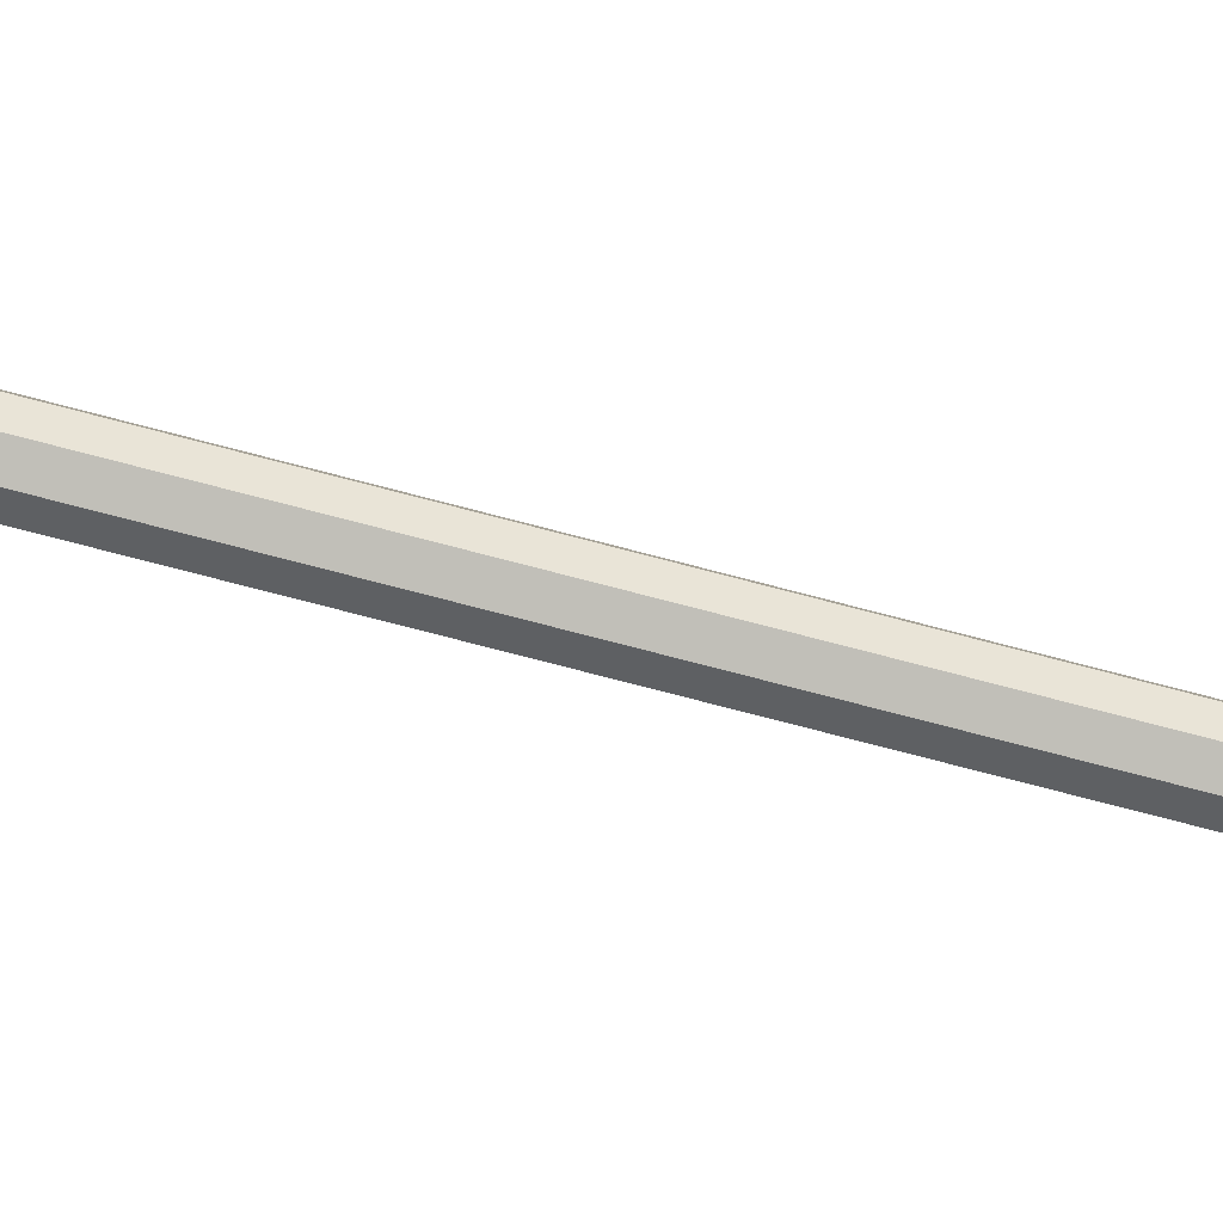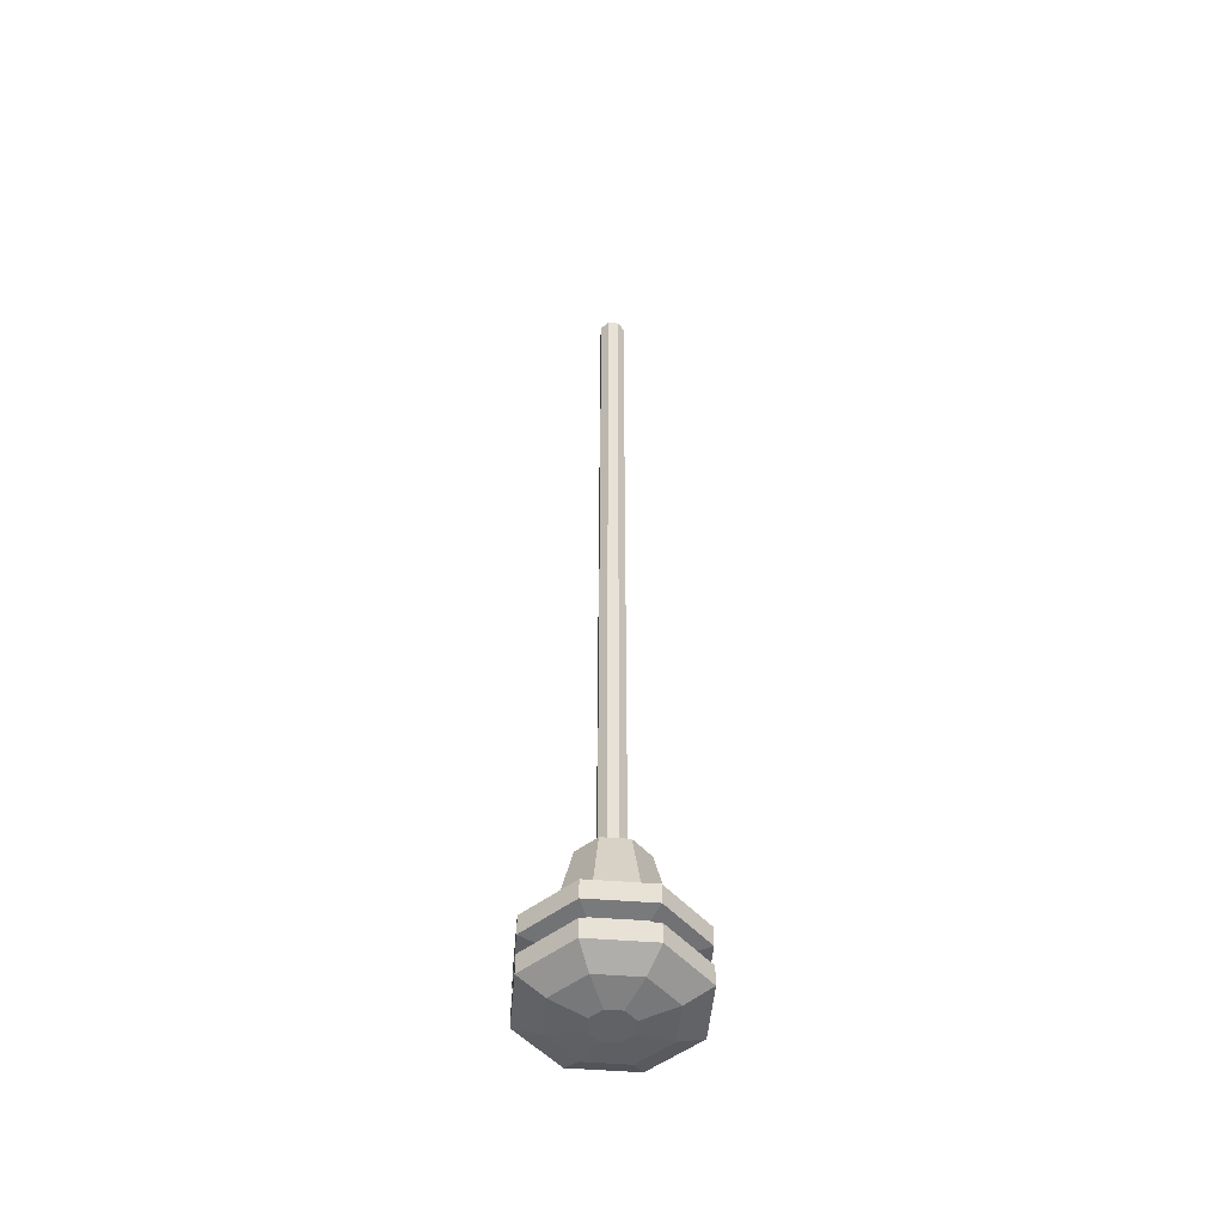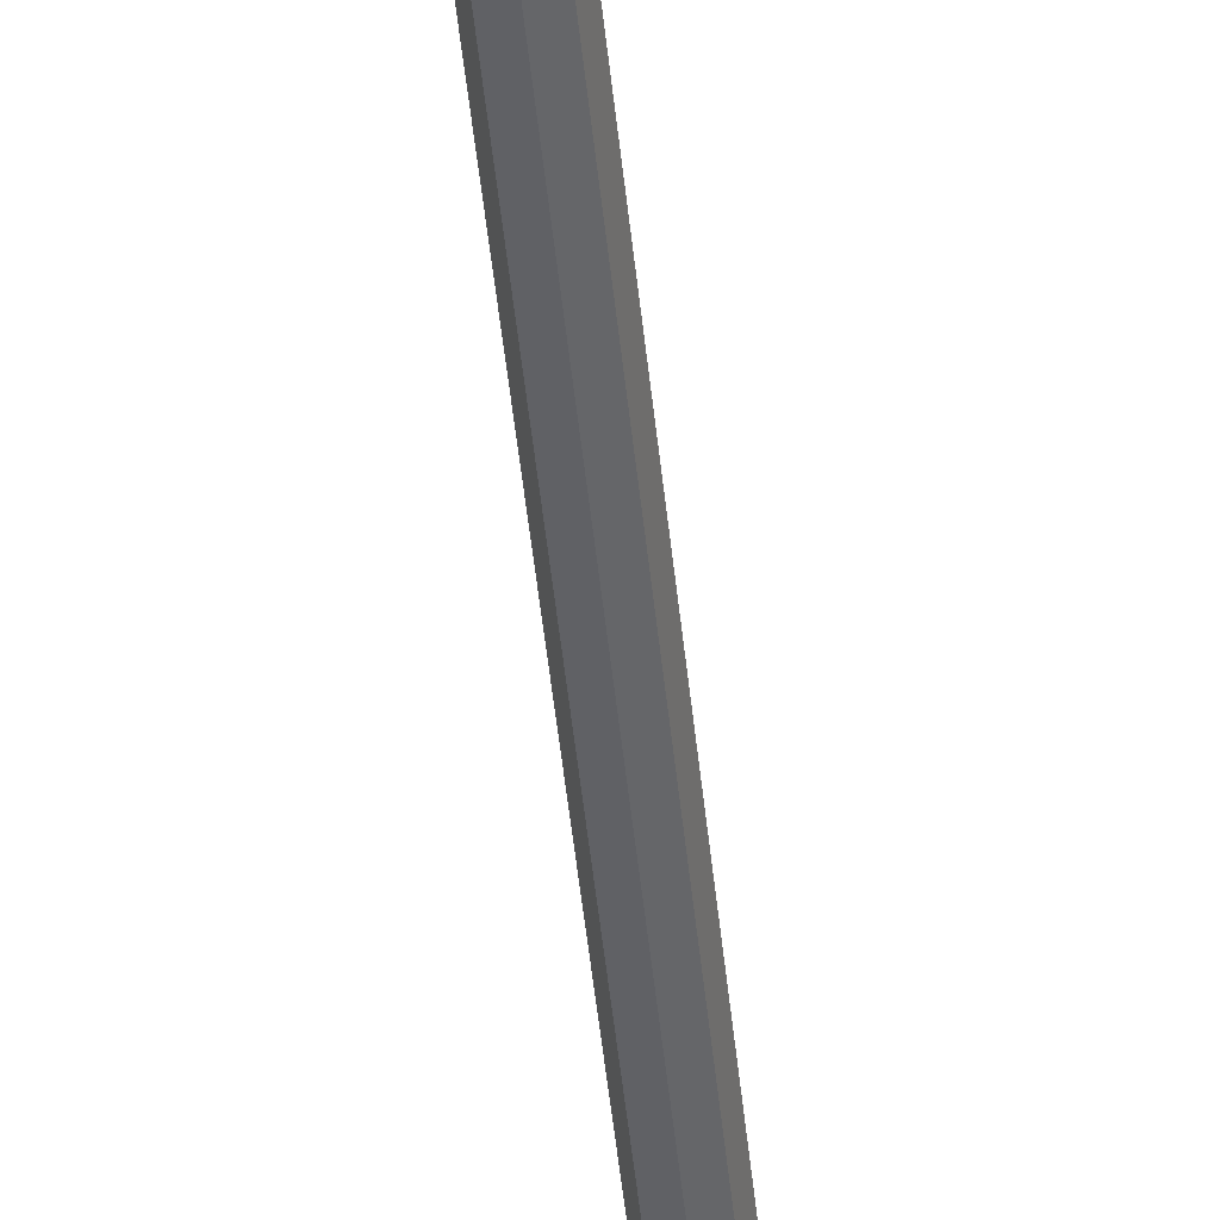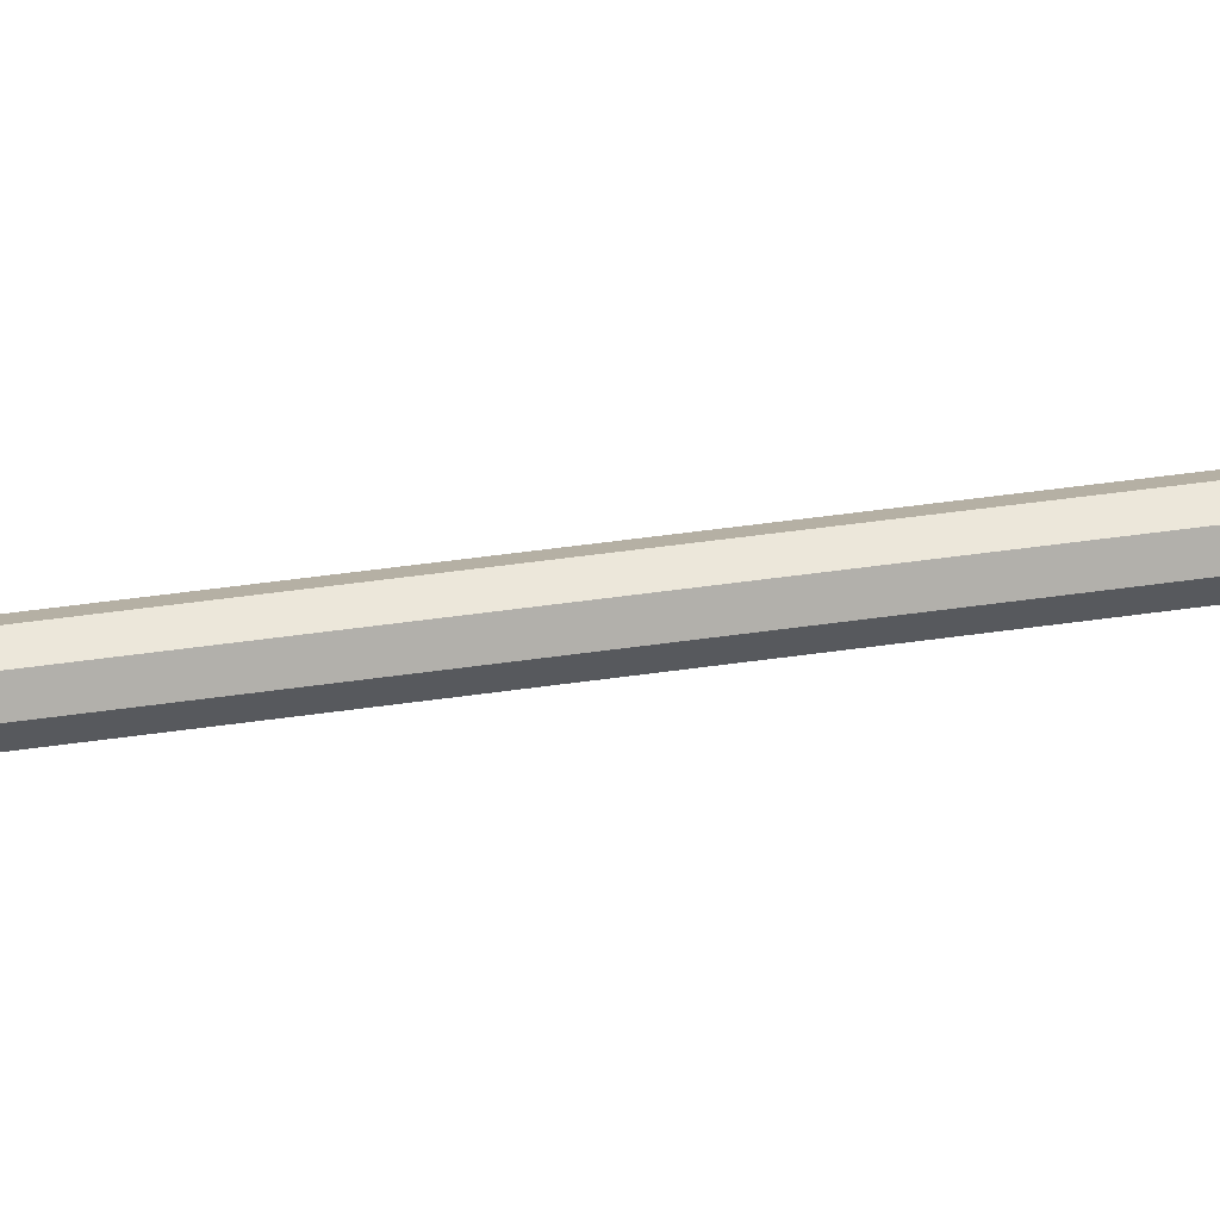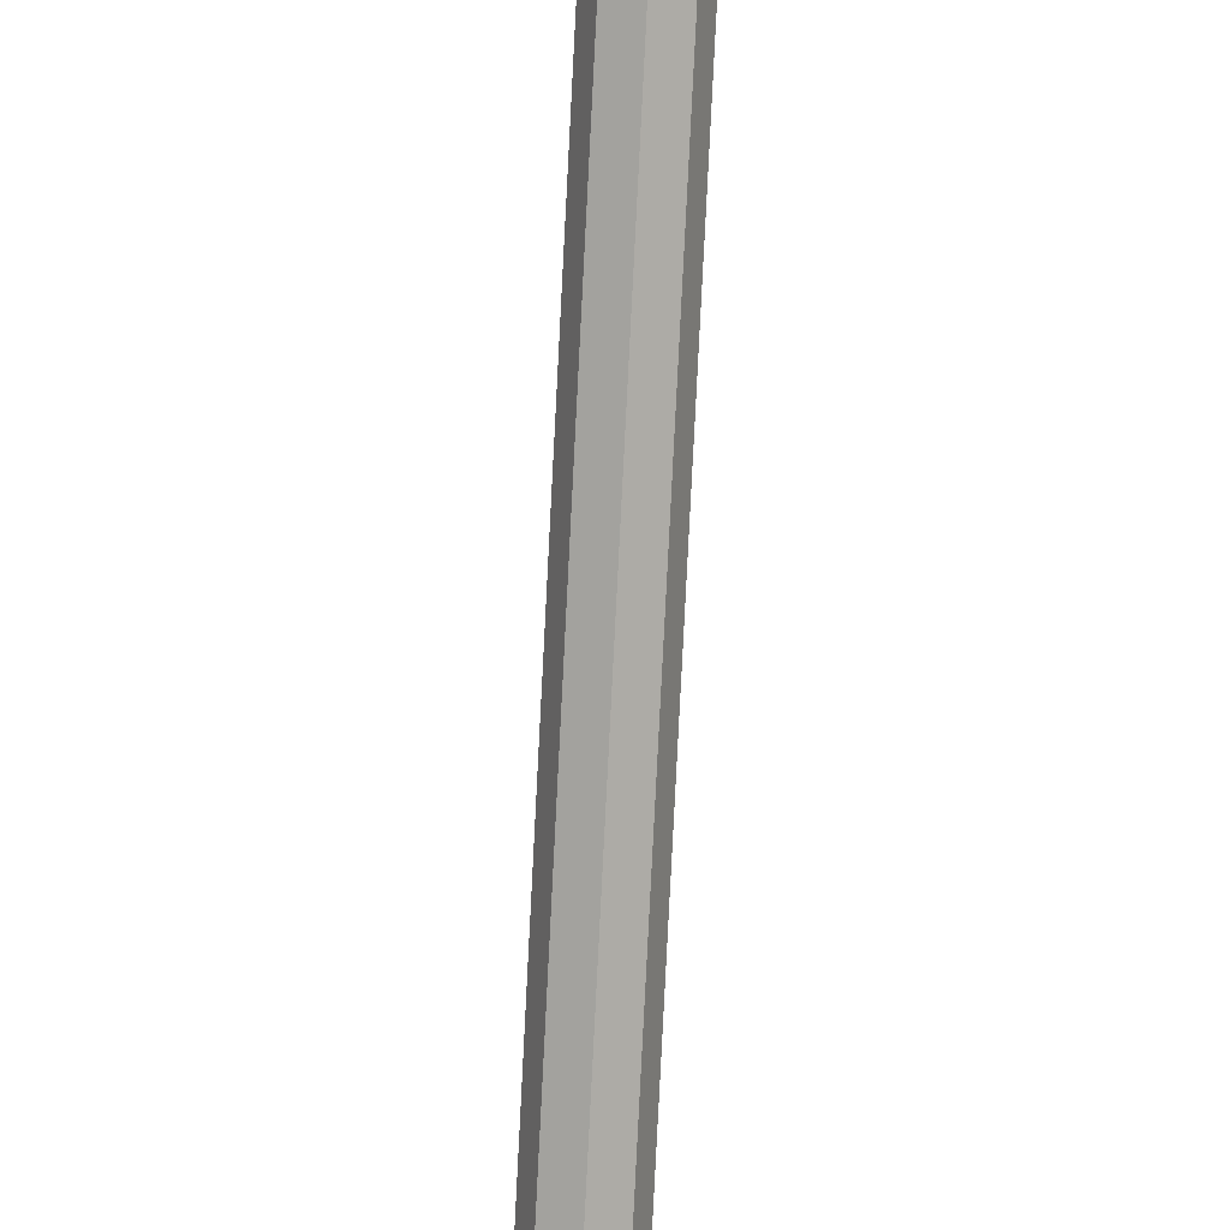
<metadata>
{"format":"obj","ext":"obj","renderer":"f3d","projection":"perspective","resolution":1024,"background":"white","views":[{"elev":-64.3,"azim":-105.7,"up":"+Z"},{"elev":-50.6,"azim":17.6,"up":"+Y"},{"elev":-47.8,"azim":5.7,"up":"+Z"},{"elev":34.3,"azim":78.0,"up":"+Z"},{"elev":-79.1,"azim":177.1,"up":"+Z"}]}
</metadata>
<code>
o Base.001_Mesh_1.005
v 0 0.0849 -0.137
v 0.09686 0.1177 -0.09686
v 0.09686 0.0849 -0.09686
v 0 0.1177 -0.137
v 0.09686 0.1177 -0.09686
v 0.137 0.0849 0
v 0.09686 0.0849 -0.09686
v 0.137 0.1177 0
v 0.137 0.1177 0
v 0.09686 0.0849 0.09686
v 0.137 0.0849 0
v 0.09686 0.1177 0.09686
v 0.09686 0.1177 0.09686
v 0 0.0849 0.137
v 0.09686 0.0849 0.09686
v 0 0.1177 0.137
v 0 0.1177 0.137
v -0.09686 0.0849 0.09686
v 0 0.0849 0.137
v -0.09686 0.1177 0.09686
v -0.09686 0.1177 0.09686
v -0.137 0.0849 0
v -0.09686 0.0849 0.09686
v -0.137 0.1177 0
v -0.06601 0.1177 0.06601
v -0.05802 0.2655 0
v -0.09336 0.1177 0
v -0.04103 0.2655 0.04103
v -0.137 0.1177 0
v -0.09686 0.0849 -0.09686
v -0.137 0.0849 0
v -0.09686 0.1177 -0.09686
v -0.09686 0.1177 -0.09686
v 0 0.0849 -0.137
v -0.09686 0.0849 -0.09686
v 0 0.1177 -0.137
v 0.09686 0.01931 -0.09686
v 0.09255 -0.001699 0
v 0.06544 -0.001699 -0.06544
v 0.137 0.01931 0
v 0 -0.01143 0.03398
v -0.06544 -0.001699 0.06544
v -0.02403 -0.01143 0.02403
v 0 -0.001699 0.09255
v 0 0.01931 0.137
v -0.06544 -0.001699 0.06544
v 0 -0.001699 0.09255
v -0.09686 0.01931 0.09686
v -0.09686 0.01931 -0.09686
v 0 -0.001699 -0.09255
v -0.06544 -0.001699 -0.06544
v 0 0.01931 -0.137
v 0 0.01931 -0.137
v 0.06544 -0.001699 -0.06544
v 0 -0.001699 -0.09255
v 0.09686 0.01931 -0.09686
v 0.09255 -0.001699 0
v 0.09686 0.01931 0.09686
v 0.06544 -0.001699 0.06544
v 0.137 0.01931 0
v -0.09686 0.01931 0.09686
v -0.09255 -0.001699 0
v -0.06544 -0.001699 0.06544
v -0.137 0.01931 0
v 0.09686 0.01931 0.09686
v 0 -0.001699 0.09255
v 0.06544 -0.001699 0.06544
v 0 0.01931 0.137
v -0.137 0.01931 0
v -0.06544 -0.001699 -0.06544
v -0.09255 -0.001699 0
v -0.09686 0.01931 -0.09686
v 0.02403 -0.01143 -0.02403
v -0.02403 -0.01143 -0.02403
v 0 -0.01143 -0.03398
v 0.03398 -0.01143 0
v -0.03398 -0.01143 0
v -0.02403 -0.01143 0.02403
v 0.02403 -0.01143 0.02403
v 0 -0.01143 0.03398
v 0.03398 -0.01143 0
v 0.06544 -0.001699 0.06544
v 0.02403 -0.01143 0.02403
v 0.09255 -0.001699 0
v 0 -0.01143 -0.03398
v 0.06544 -0.001699 -0.06544
v 0.02403 -0.01143 -0.02403
v 0 -0.001699 -0.09255
v -0.06544 -0.001699 -0.06544
v 0 -0.01143 -0.03398
v -0.02403 -0.01143 -0.02403
v 0 -0.001699 -0.09255
v -0.02403 -0.01143 0.02403
v -0.09255 -0.001699 0
v -0.03398 -0.01143 0
v -0.06544 -0.001699 0.06544
v 0.06544 -0.001699 0.06544
v 0 -0.01143 0.03398
v 0.02403 -0.01143 0.02403
v 0 -0.001699 0.09255
v 0.06544 -0.001699 -0.06544
v 0.03398 -0.01143 0
v 0.02403 -0.01143 -0.02403
v 0.09255 -0.001699 0
v -0.09255 -0.001699 0
v -0.02403 -0.01143 -0.02403
v -0.03398 -0.01143 0
v -0.06544 -0.001699 -0.06544
v 0 0.1177 -0.09336
v 0.09686 0.1177 -0.09686
v 0 0.1177 -0.137
v 0.06601 0.1177 -0.06601
v 0.06601 0.1177 -0.06601
v 0.137 0.1177 0
v 0.09686 0.1177 -0.09686
v 0.09336 0.1177 0
v 0.06601 0.1177 0.06601
v 0.09686 0.1177 0.09686
v 0 0.1177 0.09336
v 0 0.1177 0.137
v -0.09686 0.1177 0.09686
v -0.06601 0.1177 0.06601
v -0.09336 0.1177 0
v -0.137 0.1177 0
v -0.06601 0.1177 -0.06601
v -0.09686 0.1177 -0.09686
v 0 0.1177 -0.09336
v 0 0.1177 -0.137
v -0.0225 1.628 0
v -0.01591 0.2655 -0.01591
v -0.0225 0.2655 0
v -0.01591 1.628 -0.01591
v 0.04103 0.2655 0.04103
v 0 0.1177 0.09336
v 0.06601 0.1177 0.06601
v 0 0.2655 0.05802
v 0.06601 0.1177 -0.06601
v 0.05802 0.2655 0
v 0.09336 0.1177 0
v 0.04103 0.2655 -0.04103
v -0.05802 0.2655 0
v -0.06601 0.1177 -0.06601
v -0.09336 0.1177 0
v -0.04103 0.2655 -0.04103
v 0 0.2655 0.05802
v -0.06601 0.1177 0.06601
v 0 0.1177 0.09336
v -0.04103 0.2655 0.04103
v 0.05802 0.2655 0
v 0.06601 0.1177 0.06601
v 0.09336 0.1177 0
v 0.04103 0.2655 0.04103
v 0 0.2655 -0.05802
v 0.06601 0.1177 -0.06601
v 0 0.1177 -0.09336
v 0.04103 0.2655 -0.04103
v -0.04103 0.2655 -0.04103
v 0 0.1177 -0.09336
v -0.06601 0.1177 -0.06601
v 0 0.2655 -0.05802
v 0 0.2655 -0.0225
v 0.04103 0.2655 -0.04103
v 0 0.2655 -0.05802
v 0.01591 0.2655 -0.01591
v 0.05802 0.2655 0
v 0.0225 0.2655 0
v 0.01591 0.2655 0.01591
v 0.04103 0.2655 0.04103
v 0 0.2655 0.0225
v 0 0.2655 0.05802
v -0.04103 0.2655 0.04103
v -0.01591 0.2655 0.01591
v -0.0225 0.2655 0
v -0.05802 0.2655 0
v -0.01591 0.2655 -0.01591
v -0.04103 0.2655 -0.04103
v -0.01591 1.628 -0.01591
v 0.01591 1.628 -0.01591
v 0 1.628 -0.0225
v 0.0225 1.628 0
v -0.0225 1.628 0
v -0.01591 1.628 0.01591
v 0.01591 1.628 0.01591
v 0 1.628 0.0225
v 0 1.628 0.0225
v -0.01591 0.2655 0.01591
v 0 0.2655 0.0225
v -0.01591 1.628 0.01591
v 0.0225 1.628 0
v 0.01591 0.2655 0.01591
v 0.0225 0.2655 0
v 0.01591 1.628 0.01591
v 0 1.628 -0.0225
v 0.01591 0.2655 -0.01591
v 0 0.2655 -0.0225
v 0.01591 1.628 -0.01591
v -0.01591 1.628 -0.01591
v 0 0.2655 -0.0225
v -0.01591 0.2655 -0.01591
v 0 1.628 -0.0225
v -0.01591 1.628 0.01591
v -0.0225 0.2655 0
v -0.01591 0.2655 0.01591
v -0.0225 1.628 0
v 0.01591 1.628 0.01591
v 0 0.2655 0.0225
v 0.01591 0.2655 0.01591
v 0 1.628 0.0225
v 0.01591 1.628 -0.01591
v 0.0225 0.2655 0
v 0.01591 0.2655 -0.01591
v 0.0225 1.628 0
v -0.09686 0.0521 -0.09686
v 0 0.01931 -0.137
v -0.09686 0.01931 -0.09686
v 0 0.0521 -0.137
v -0.07421 0.05594 0.07421
v -0.137 0.0521 0
v -0.09686 0.0521 0.09686
v -0.1049 0.05594 0
v -0.137 0.0521 0
v -0.09686 0.01931 -0.09686
v -0.137 0.01931 0
v -0.09686 0.0521 -0.09686
v 0.1049 0.08106 0
v 0.09686 0.0849 0.09686
v 0.07421 0.08106 0.07421
v 0.137 0.0849 0
v -0.09686 0.0521 0.09686
v -0.137 0.01931 0
v -0.09686 0.01931 0.09686
v -0.137 0.0521 0
v -0.137 0.0849 0
v -0.07421 0.08106 -0.07421
v -0.1049 0.08106 0
v -0.09686 0.0849 -0.09686
v 0 0.0521 0.137
v -0.09686 0.01931 0.09686
v 0 0.01931 0.137
v -0.09686 0.0521 0.09686
v 0.1049 0.05594 0
v 0.09686 0.0521 0.09686
v 0.137 0.0521 0
v 0.07421 0.05594 0.07421
v 0.09686 0.0521 0.09686
v 0 0.01931 0.137
v 0.09686 0.01931 0.09686
v 0 0.0521 0.137
v -0.1049 0.05594 0
v -0.09686 0.0521 -0.09686
v -0.137 0.0521 0
v -0.07421 0.05594 -0.07421
v 0.137 0.0521 0
v 0.09686 0.01931 0.09686
v 0.137 0.01931 0
v 0.09686 0.0521 0.09686
v 0.07421 0.08106 0.07421
v 0 0.0849 0.137
v 0 0.08106 0.1049
v 0.09686 0.0849 0.09686
v 0.09686 0.0521 -0.09686
v 0.137 0.01931 0
v 0.09686 0.01931 -0.09686
v 0.137 0.0521 0
v -0.09686 0.0849 -0.09686
v 0 0.08106 -0.1049
v -0.07421 0.08106 -0.07421
v 0 0.0849 -0.137
v 0 0.0521 -0.137
v 0.09686 0.01931 -0.09686
v 0 0.01931 -0.137
v 0.09686 0.0521 -0.09686
v 0.07421 0.05594 0.07421
v 0 0.0521 0.137
v 0.09686 0.0521 0.09686
v 0 0.05594 0.1049
v -0.07421 0.08106 -0.07421
v 0 0.05594 -0.1049
v -0.07421 0.05594 -0.07421
v 0 0.08106 -0.1049
v -0.1049 0.08106 0
v -0.07421 0.05594 -0.07421
v -0.1049 0.05594 0
v -0.07421 0.08106 -0.07421
v -0.07421 0.08106 0.07421
v -0.1049 0.05594 0
v -0.07421 0.05594 0.07421
v -0.1049 0.08106 0
v 0 0.08106 0.1049
v -0.07421 0.05594 0.07421
v 0 0.05594 0.1049
v -0.07421 0.08106 0.07421
v 0.07421 0.08106 0.07421
v 0 0.05594 0.1049
v 0.07421 0.05594 0.07421
v 0 0.08106 0.1049
v 0.1049 0.08106 0
v 0.07421 0.05594 0.07421
v 0.1049 0.05594 0
v 0.07421 0.08106 0.07421
v 0.07421 0.08106 -0.07421
v 0.1049 0.05594 0
v 0.07421 0.05594 -0.07421
v 0.1049 0.08106 0
v 0 0.08106 -0.1049
v 0.07421 0.05594 -0.07421
v 0 0.05594 -0.1049
v 0.07421 0.08106 -0.07421
v 0.09686 0.0521 -0.09686
v 0.1049 0.05594 0
v 0.137 0.0521 0
v 0.07421 0.05594 -0.07421
v -0.07421 0.08106 0.07421
v -0.137 0.0849 0
v -0.1049 0.08106 0
v -0.09686 0.0849 0.09686
v 0.07421 0.08106 -0.07421
v 0.137 0.0849 0
v 0.1049 0.08106 0
v 0.09686 0.0849 -0.09686
v 0 0.0521 0.137
v -0.07421 0.05594 0.07421
v -0.09686 0.0521 0.09686
v 0 0.05594 0.1049
v 0 0.0521 -0.137
v 0.07421 0.05594 -0.07421
v 0.09686 0.0521 -0.09686
v 0 0.05594 -0.1049
v 0 0.0849 0.137
v -0.07421 0.08106 0.07421
v 0 0.08106 0.1049
v -0.09686 0.0849 0.09686
v -0.07421 0.05594 -0.07421
v 0 0.0521 -0.137
v -0.09686 0.0521 -0.09686
v 0 0.05594 -0.1049
v 0 0.08106 -0.1049
v 0.09686 0.0849 -0.09686
v 0.07421 0.08106 -0.07421
v 0 0.0849 -0.137
f 74 75 73
f 74 73 76
f 77 74 76
f 78 77 76
f 78 76 79
f 80 78 79
f 110 111 109
f 112 110 109
f 114 115 113
f 114 113 116
f 114 116 117
f 118 114 117
f 118 117 119
f 118 119 120
f 119 122 121
f 120 119 121
f 123 124 121
f 122 123 121
f 125 126 124
f 123 125 124
f 127 128 126
f 127 126 125
f 162 163 161
f 164 162 161
f 165 162 164
f 165 164 166
f 165 166 167
f 168 165 167
f 168 167 169
f 168 169 170
f 169 172 171
f 170 169 171
f 173 174 171
f 172 173 171
f 175 176 174
f 173 175 174
f 161 163 176
f 161 176 175
f 178 179 177
f 180 178 177
f 180 177 181
f 180 181 182
f 183 180 182
f 183 182 184
f 2 3 1
f 2 1 4
f 6 7 5
f 8 6 5
f 10 11 9
f 12 10 9
f 14 15 13
f 16 14 13
f 18 19 17
f 20 18 17
f 22 23 21
f 24 22 21
f 26 27 25
f 26 25 28
f 30 31 29
f 32 30 29
f 34 35 33
f 36 34 33
f 38 39 37
f 40 38 37
f 42 43 41
f 42 41 44
f 46 47 45
f 48 46 45
f 50 51 49
f 52 50 49
f 54 55 53
f 56 54 53
f 58 59 57
f 58 57 60
f 62 63 61
f 64 62 61
f 66 67 65
f 68 66 65
f 70 71 69
f 72 70 69
f 82 83 81
f 82 81 84
f 86 87 85
f 86 85 88
f 90 91 89
f 92 90 89
f 94 95 93
f 94 93 96
f 98 99 97
f 100 98 97
f 102 103 101
f 104 102 101
f 106 107 105
f 108 106 105
f 130 131 129
f 132 130 129
f 134 135 133
f 136 134 133
f 138 139 137
f 138 137 140
f 142 143 141
f 144 142 141
f 146 147 145
f 148 146 145
f 150 151 149
f 152 150 149
f 154 155 153
f 156 154 153
f 158 159 157
f 160 158 157
f 186 187 185
f 188 186 185
f 190 191 189
f 192 190 189
f 194 195 193
f 196 194 193
f 198 199 197
f 200 198 197
f 202 203 201
f 204 202 201
f 206 207 205
f 208 206 205
f 210 211 209
f 212 210 209
f 214 215 213
f 216 214 213
f 218 219 217
f 220 218 217
f 222 223 221
f 224 222 221
f 226 227 225
f 226 225 228
f 230 231 229
f 232 230 229
f 234 235 233
f 236 234 233
f 238 239 237
f 240 238 237
f 242 243 241
f 244 242 241
f 246 247 245
f 248 246 245
f 250 251 249
f 252 250 249
f 254 255 253
f 256 254 253
f 258 259 257
f 258 257 260
f 262 263 261
f 264 262 261
f 266 267 265
f 268 266 265
f 270 271 269
f 272 270 269
f 274 275 273
f 276 274 273
f 278 279 277
f 280 278 277
f 282 283 281
f 284 282 281
f 286 287 285
f 288 286 285
f 290 291 289
f 292 290 289
f 294 295 293
f 296 294 293
f 298 299 297
f 300 298 297
f 302 303 301
f 304 302 301
f 306 307 305
f 308 306 305
f 310 311 309
f 310 309 312
f 314 315 313
f 314 313 316
f 318 319 317
f 318 317 320
f 322 323 321
f 322 321 324
f 326 327 325
f 326 325 328
f 330 331 329
f 332 330 329
f 334 335 333
f 336 334 333
f 338 339 337
f 338 337 340

</code>
